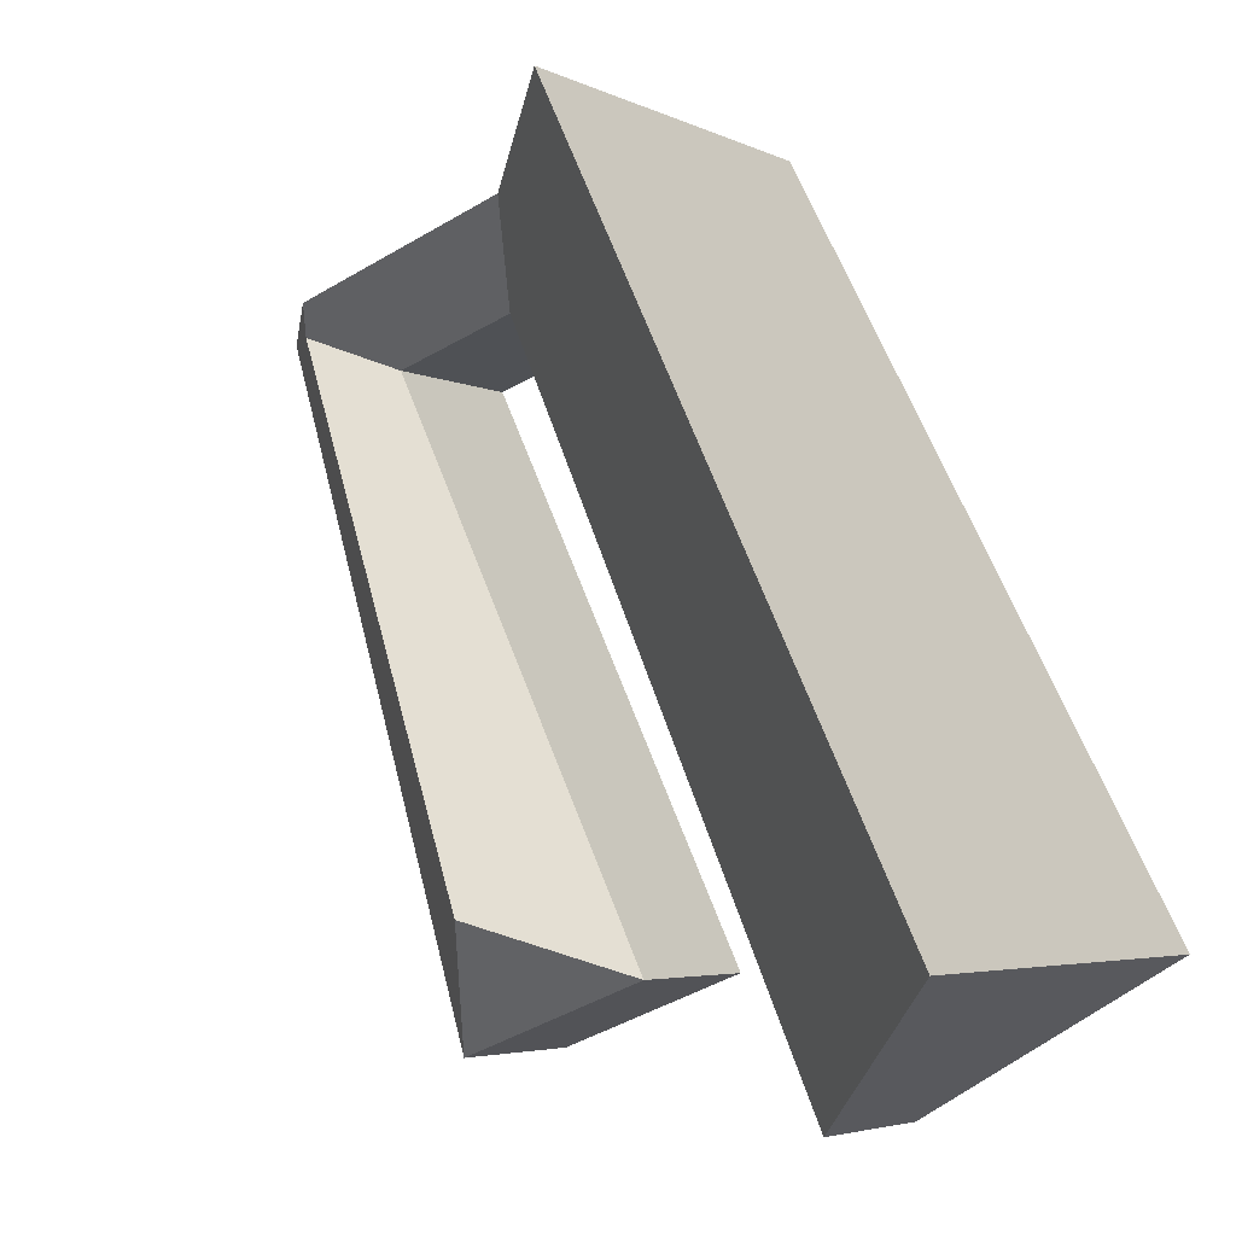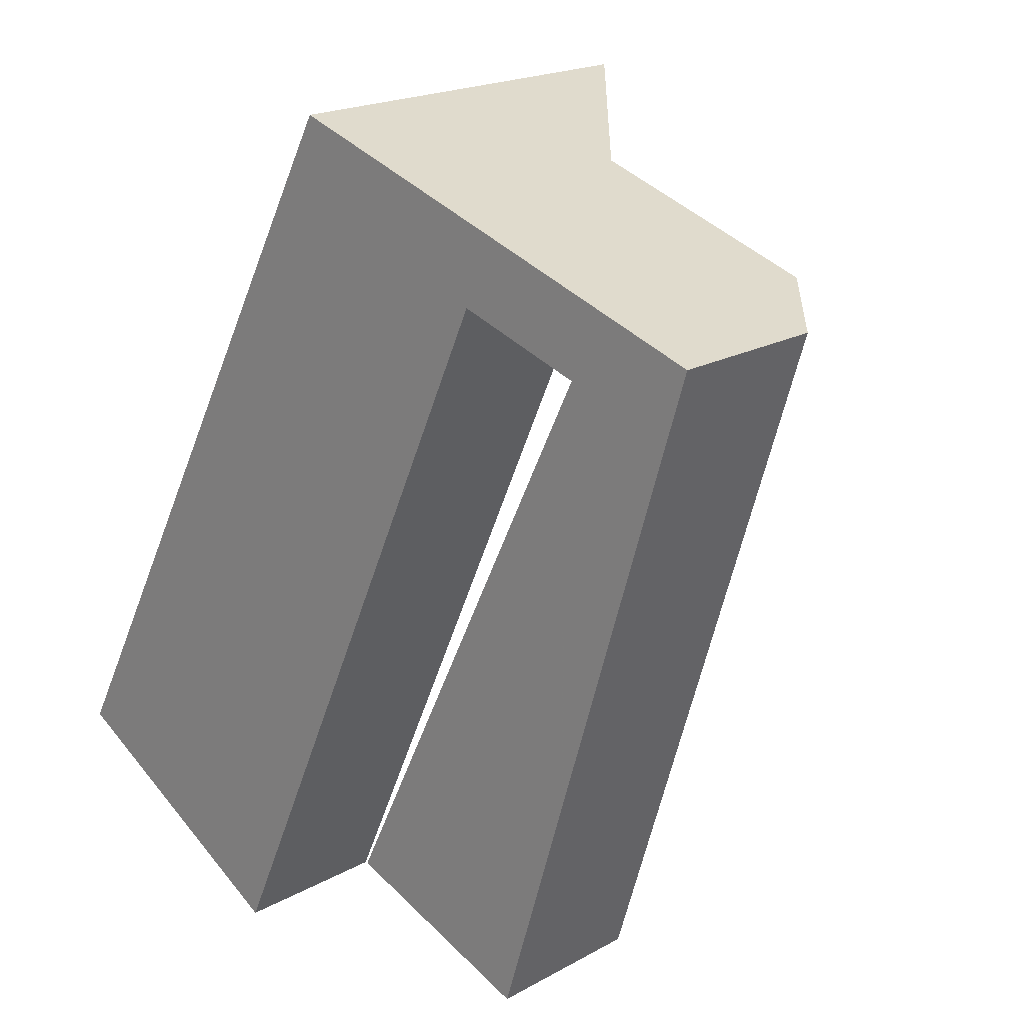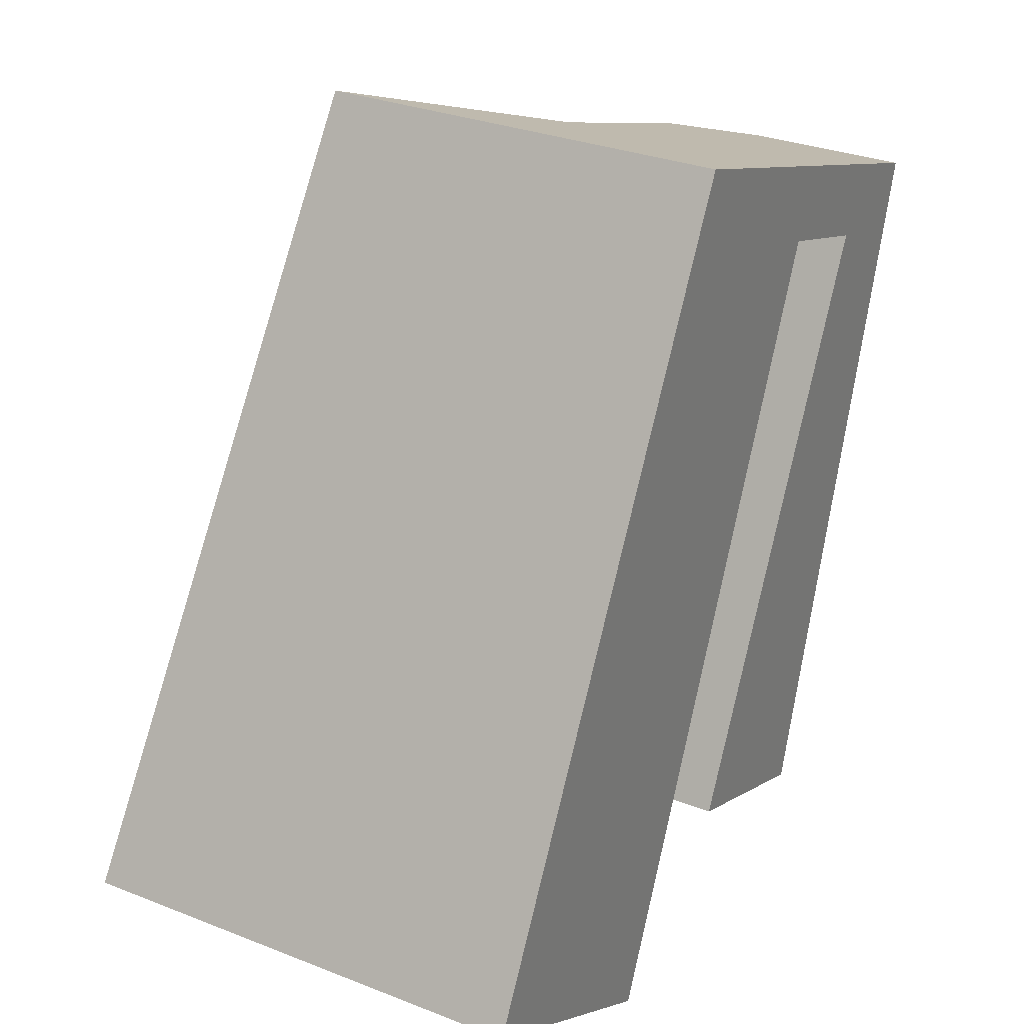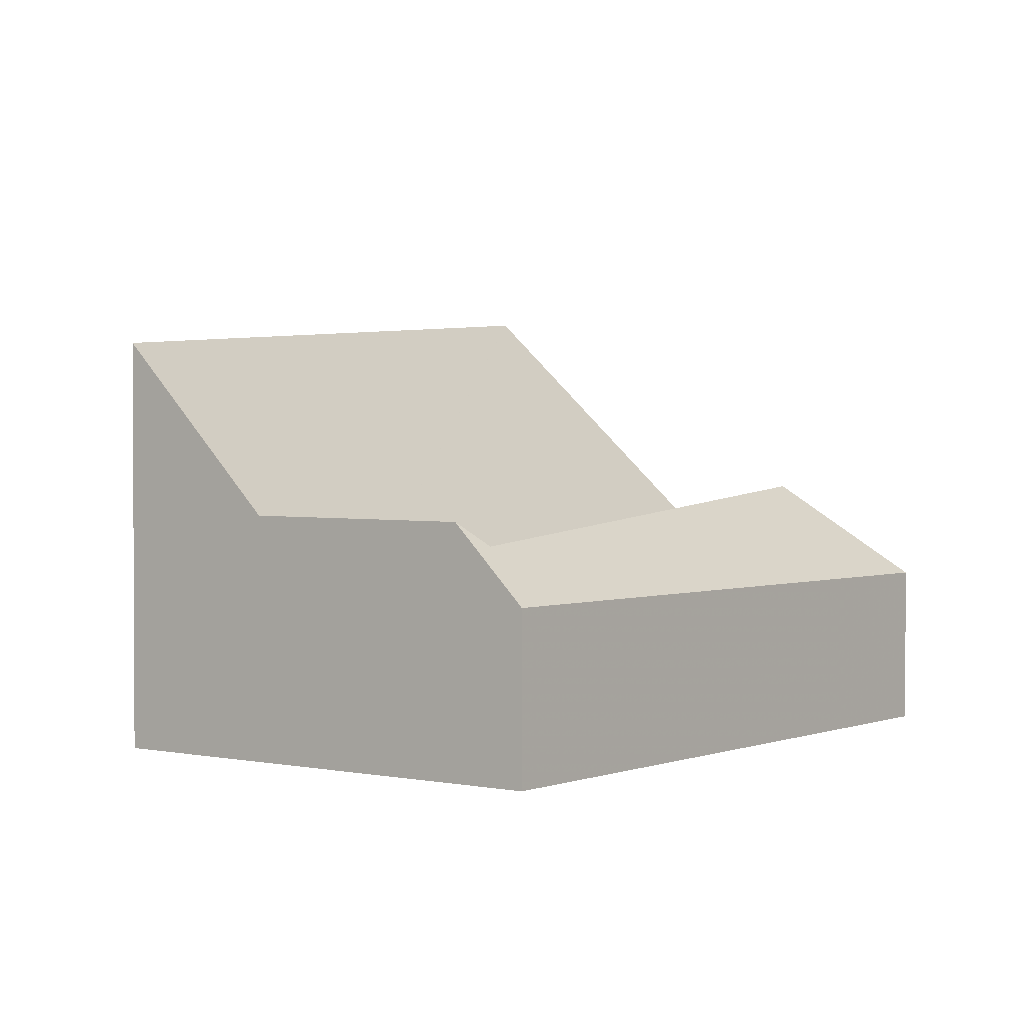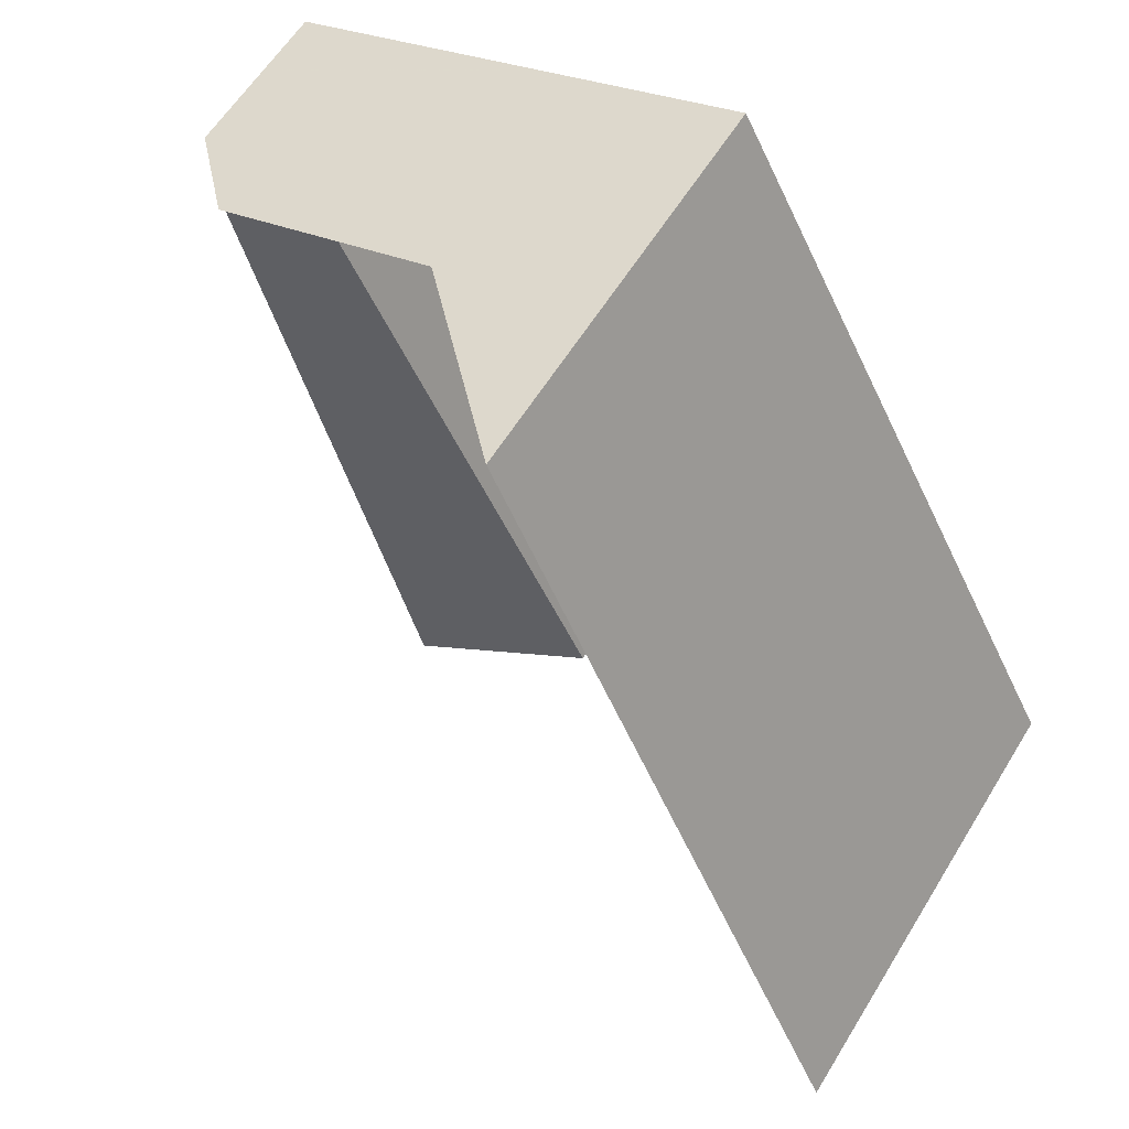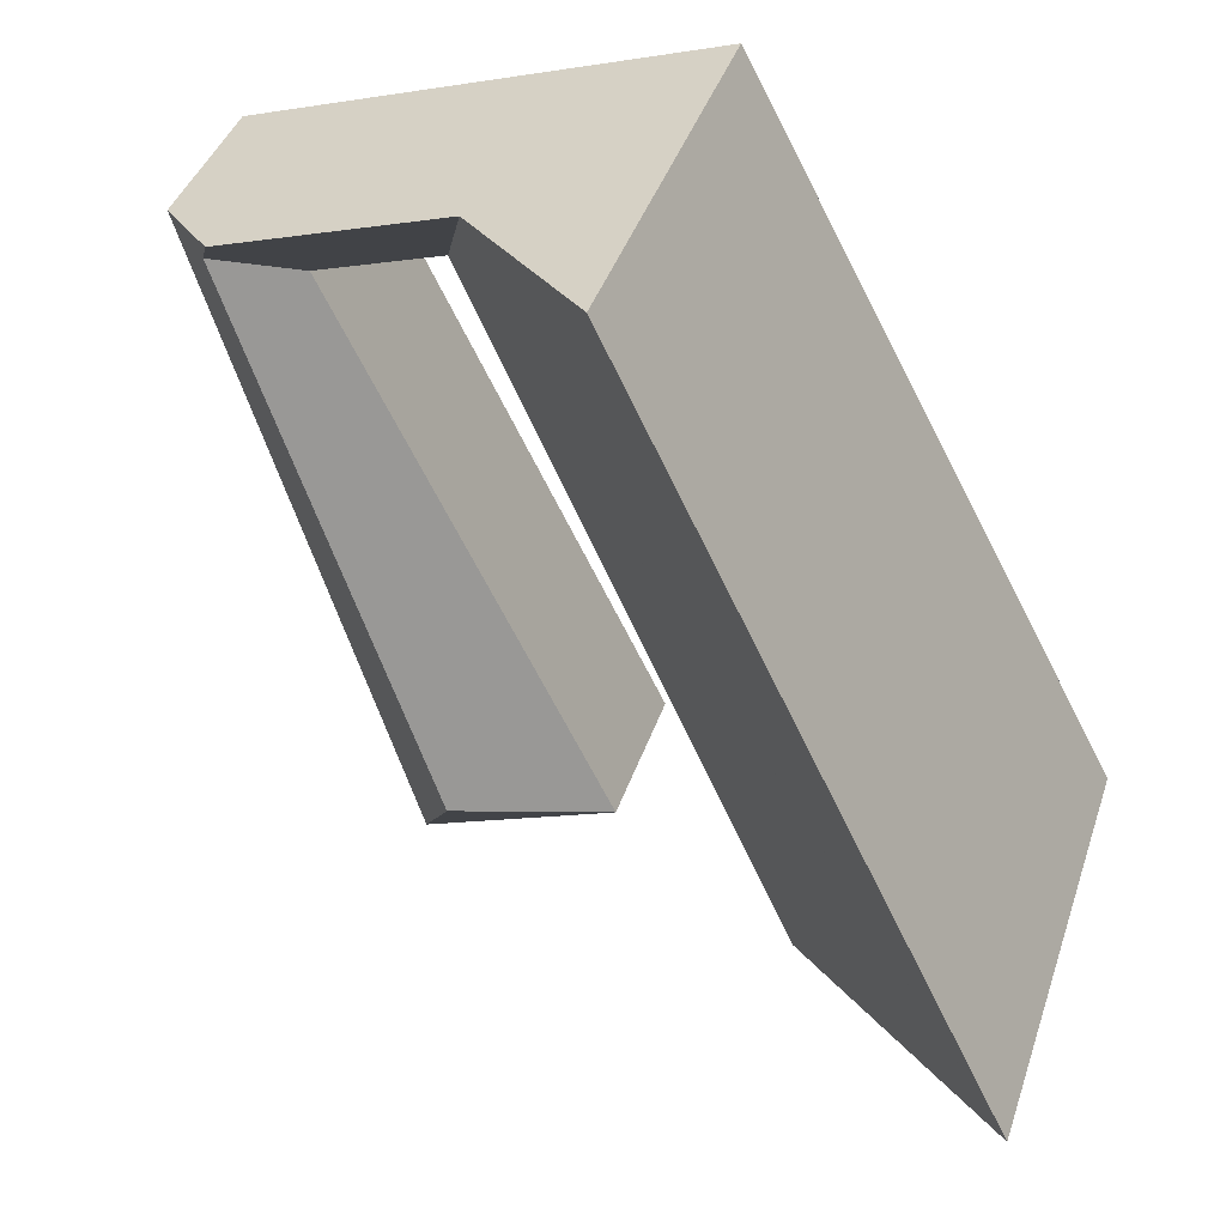
<metadata>
{"format":"obj","ext":"obj","renderer":"f3d","projection":"perspective","resolution":1024,"background":"white","views":[{"elev":-4.3,"azim":-146.0,"up":"+Z"},{"elev":19.5,"azim":43.9,"up":"+Z"},{"elev":30.0,"azim":-60.2,"up":"+Z"},{"elev":1.7,"azim":54.9,"up":"+Y"},{"elev":59.5,"azim":-148.7,"up":"+Z"},{"elev":40.6,"azim":-162.2,"up":"+Z"}]}
</metadata>
<code>
v 0.5068 -0.07007 5.101
v 0.4511 -0.07007 4.987
v 0.4511 -0.1029 4.987
v 0.5068 -0.1029 5.101
v 0.3615 -0.00909 4.992
v 0.3615 -0.00909 4.992
v 0.3615 -0.00909 4.992
v 0.3615 -0.00909 4.992
v 0.4145 -0.07007 4.961
v 0.4145 -0.1029 4.961
v 0.3615 -0.1029 4.992
v 0.3615 -0.00909 4.992
v 0.4145 -0.07007 4.961
v 0.481 -0.07007 5.109
v 0.481 -0.1029 5.109
v 0.4145 -0.1029 4.961
v 0.481 -0.07007 5.109
v 0.5068 -0.07007 5.101
v 0.5068 -0.1029 5.101
v 0.481 -0.1029 5.109
v 0.5215 -0.05954 5.107
v 0.4783 -0.05032 4.997
v 0.491 -0.07007 4.971
v 0.491 -0.07007 4.971
v 0.491 -0.1029 4.971
v 0.4511 -0.1029 4.987
v 0.4511 -0.07007 4.987
v 0.4398 -0.1029 5.139
v 0.3615 -0.1029 4.992
v 0.4145 -0.1029 4.961
v 0.481 -0.1029 5.109
v 0.5068 -0.1029 5.101
v 0.4511 -0.1029 4.987
v 0.491 -0.1029 4.971
v 0.5328 -0.1029 5.108
v 0.4398 -0.02028 5.139
v 0.3615 -0.00909 4.992
v 0.3615 -0.00909 4.992
v 0.3615 -0.1029 4.992
v 0.4398 -0.1029 5.139
v 0.4726 -0.05476 5.128
v 0.5185 -0.05502 5.113
v 0.5328 -0.07007 5.108
v 0.5328 -0.07007 5.108
v 0.5328 -0.1029 5.108
v 0.491 -0.1029 4.971
v 0.491 -0.07007 4.971
v 0.5328 -0.07007 5.108
v 0.5185 -0.05502 5.113
v 0.4726 -0.05476 5.128
v 0.5328 -0.1029 5.108
v 0.4398 -0.1029 5.139
v 0.4398 -0.02028 5.139
f 1 2 3
f 1 3 4
f 5 6 7
f 8 9 10
f 8 10 11
f 8 11 12
f 13 14 15
f 13 15 16
f 17 18 19
f 17 19 20
f 2 1 21
f 2 21 22
f 23 2 22
f 24 25 26
f 24 26 27
f 28 29 30
f 28 30 31
f 28 31 32
f 32 33 34
f 35 28 32
f 35 32 34
f 36 37 38
f 36 38 39
f 36 39 40
f 14 9 6
f 14 6 5
f 14 5 36
f 14 36 41
f 41 42 21
f 1 41 21
f 41 1 14
f 23 22 21
f 23 21 43
f 43 21 42
f 44 45 46
f 44 46 24
f 48 49 50
f 51 48 52
f 52 48 50
f 52 50 53

</code>
